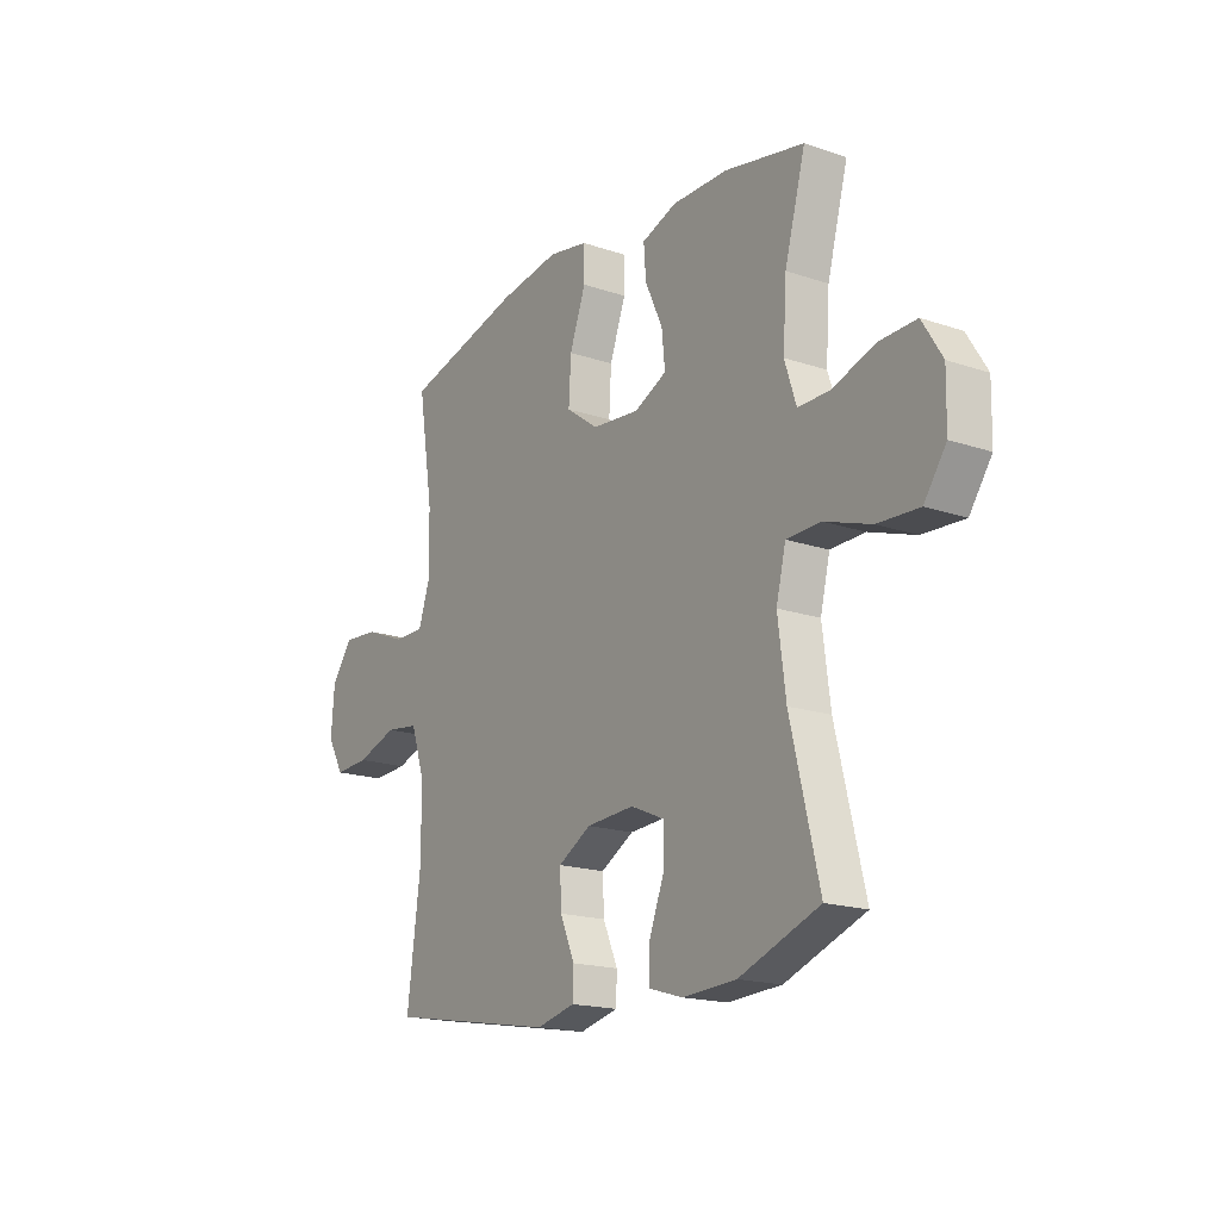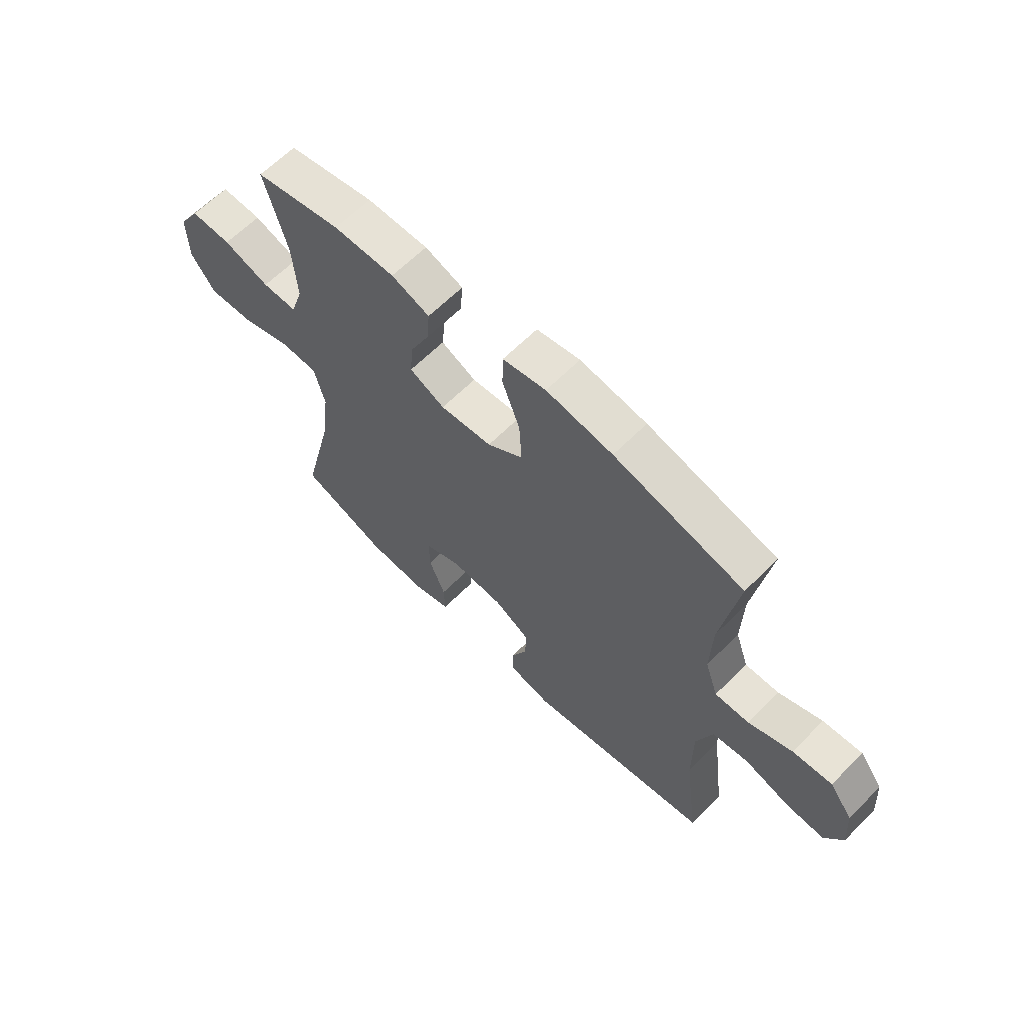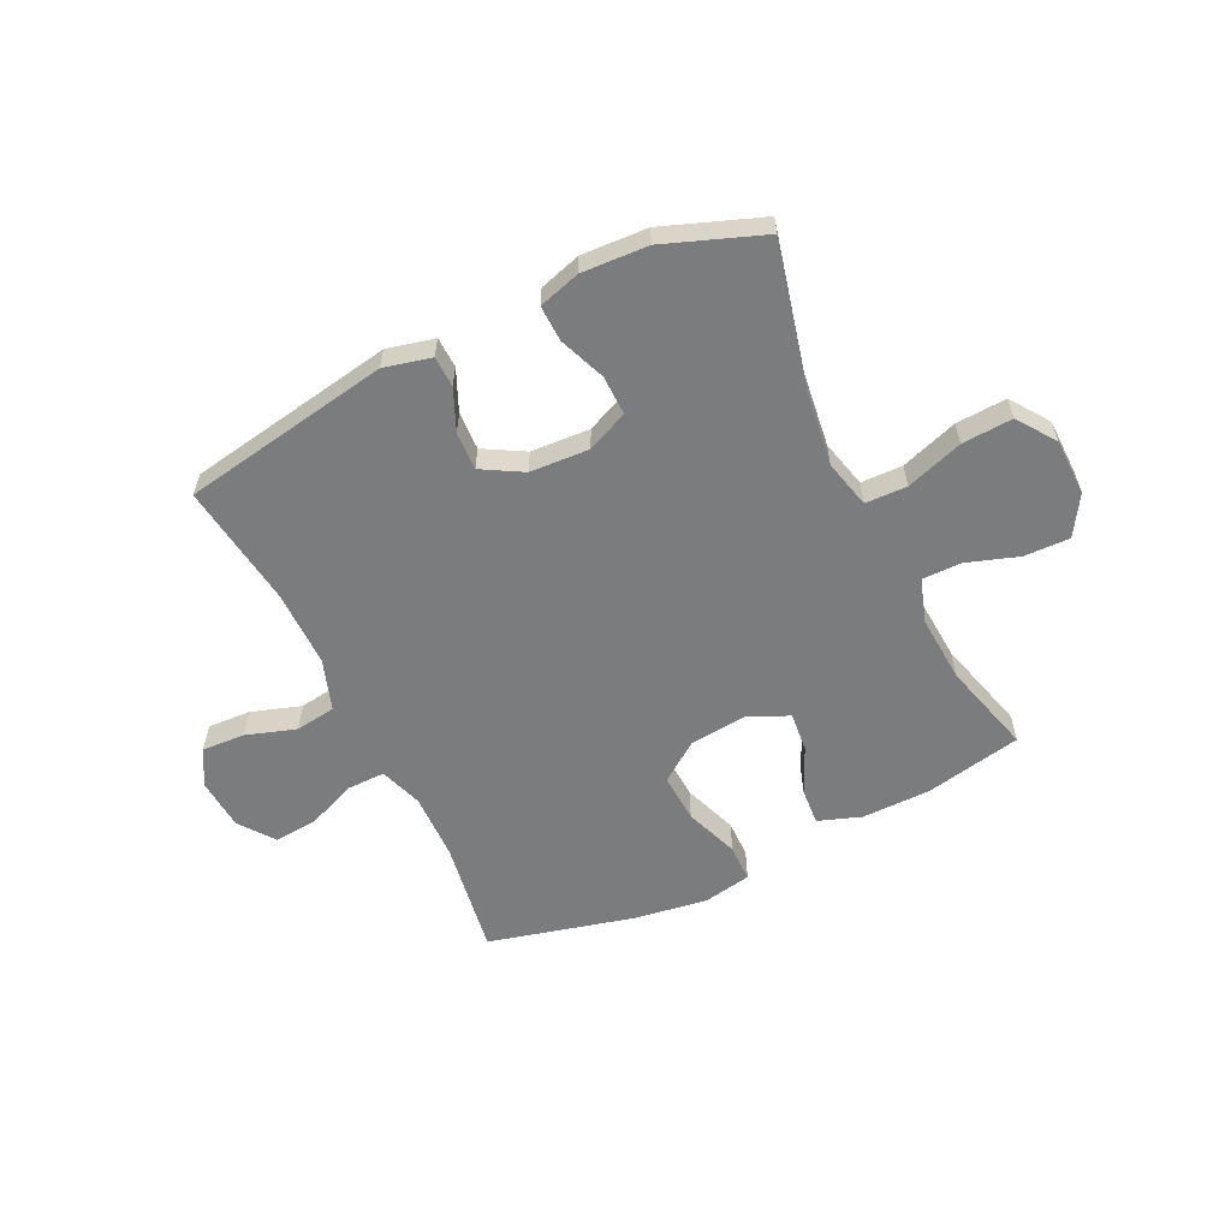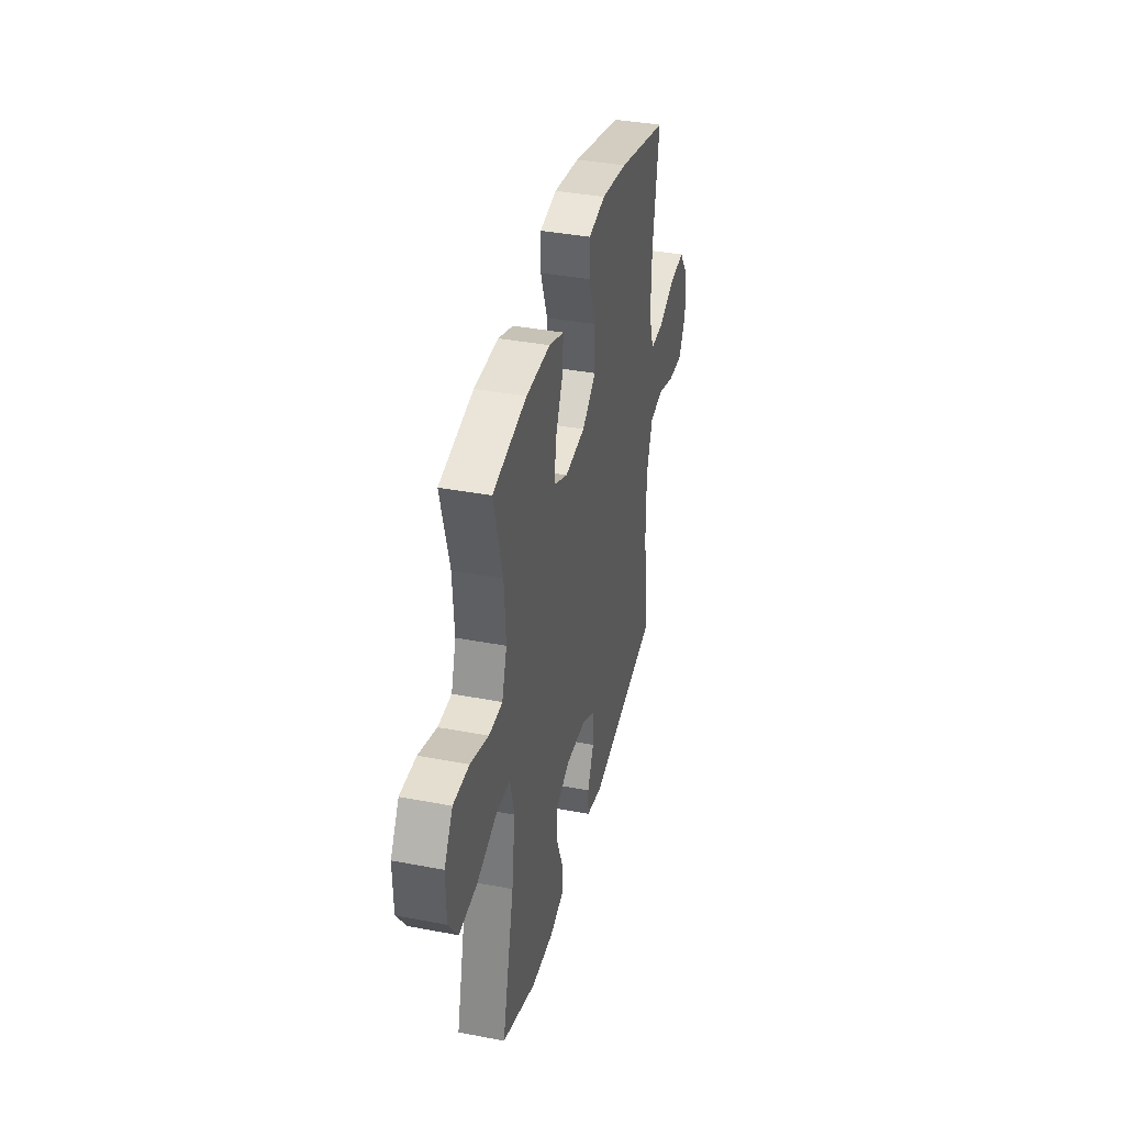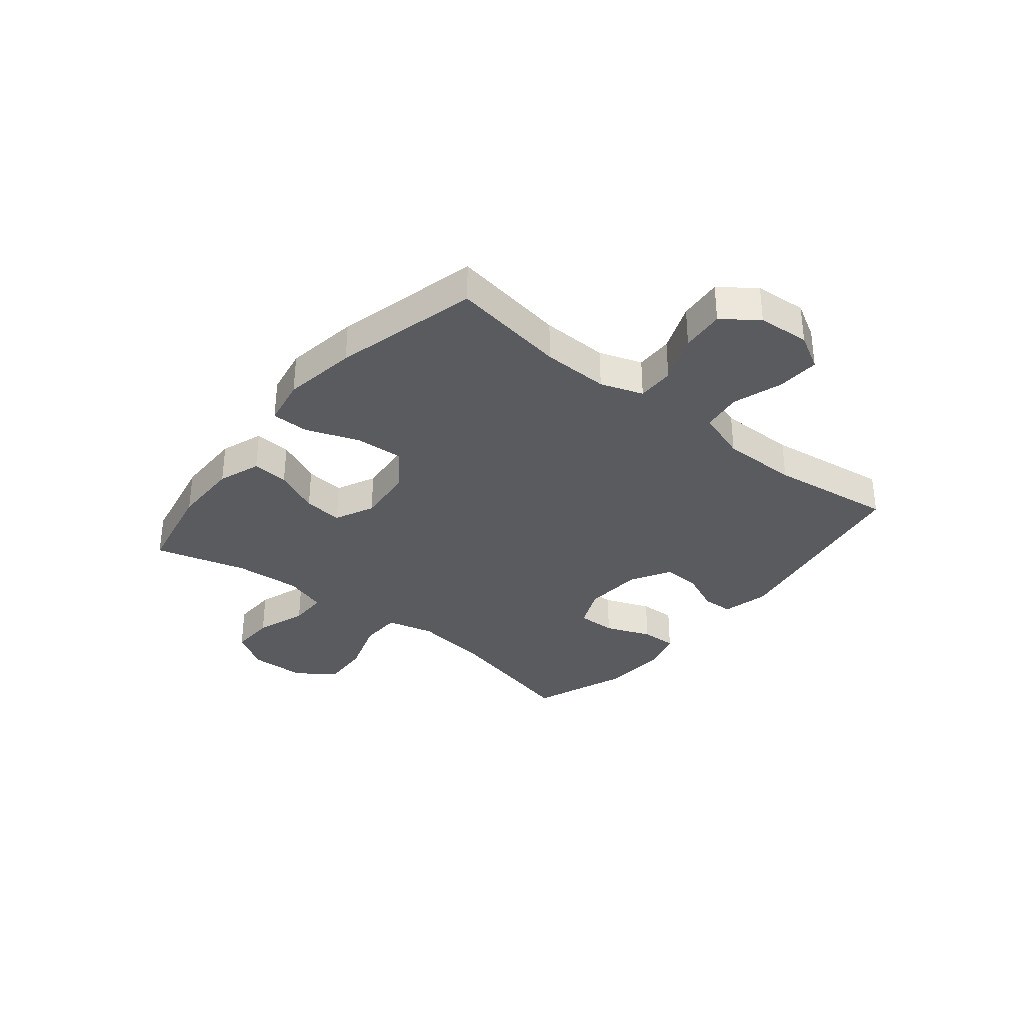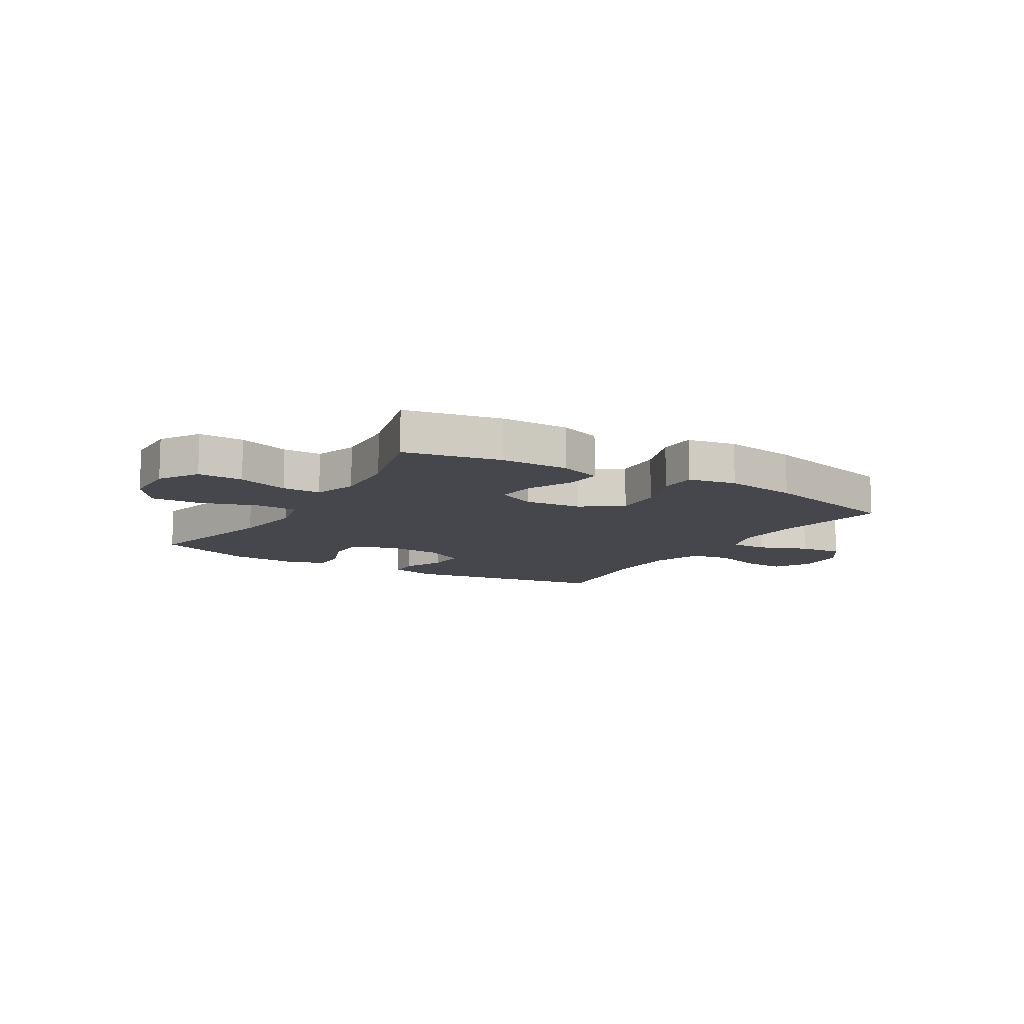
<metadata>
{"format":"obj","ext":"obj","renderer":"f3d","projection":"perspective","resolution":1024,"background":"white","views":[{"elev":-17.9,"azim":-123.5,"up":"+Z"},{"elev":63.4,"azim":44.7,"up":"+Z"},{"elev":-58.6,"azim":-154.2,"up":"+Y"},{"elev":37.7,"azim":-76.3,"up":"+Z"},{"elev":-33.5,"azim":51.0,"up":"+Y"},{"elev":-11.0,"azim":-31.2,"up":"+Y"}]}
</metadata>
<code>
v -0.5 0.07 0.5
v -0.328 0.07 0.535
v -0.206 0.07 0.536
v -0.13 0.07 0.509
v -0.135 0.07 0.444
v -0.173 0.07 0.362
v -0.18 0.07 0.292
v -0.11 0.07 0.259
v -0.007 0.07 0.269
v 0.064 0.07 0.32
v 0.059 0.07 0.407
v 0.024 0.07 0.502
v 0.025 0.07 0.569
v 0.111 0.07 0.585
v 0.243 0.07 0.565
v 0.5 0.07 0.5
v 0.467 0.07 0.294
v 0.464 0.07 0.175
v 0.49 0.07 0.099
v 0.557 0.07 0.1
v 0.644 0.07 0.135
v 0.722 0.07 0.142
v 0.768 0.07 0.08
v 0.775 0.07 -0.012
v 0.739 0.07 -0.076
v 0.663 0.07 -0.072
v 0.574 0.07 -0.043
v 0.502 0.07 -0.053
v 0.471 0.07 -0.144
v 0.471 0.07 -0.28
v 0.5 0.07 -0.5
v 0.131 0.07 -0.564
v 0.047 0.07 -0.544
v 0.045 0.07 -0.489
v 0.077 0.07 -0.416
v 0.08 0.07 -0.348
v 0.008 0.07 -0.307
v -0.097 0.07 -0.301
v -0.17 0.07 -0.333
v -0.169 0.07 -0.403
v -0.137 0.07 -0.485
v -0.135 0.07 -0.549
v -0.209 0.07 -0.571
v -0.326 0.07 -0.565
v -0.5 0.07 -0.5
v -0.438 0.07 -0.244
v -0.421 0.07 -0.113
v -0.442 0.07 -0.028
v -0.516 0.07 -0.026
v -0.617 0.07 -0.06
v -0.707 0.07 -0.065
v -0.755 0.07 0.003
v -0.757 0.07 0.103
v -0.714 0.07 0.173
v -0.633 0.07 0.171
v -0.541 0.07 0.14
v -0.472 0.07 0.14
v -0.447 0.07 0.217
v -0.455 0.07 0.336
v -0.5 0 0.5
v -0.328 0 0.535
v -0.206 0 0.536
v -0.13 0 0.509
v -0.135 0 0.444
v -0.173 0 0.362
v -0.18 0 0.292
v -0.11 0 0.259
v -0.007 0 0.269
v 0.064 0 0.32
v 0.059 0 0.407
v 0.024 0 0.502
v 0.025 0 0.569
v 0.111 0 0.585
v 0.243 0 0.565
v 0.5 0 0.5
v 0.467 0 0.294
v 0.464 0 0.175
v 0.49 0 0.099
v 0.557 0 0.1
v 0.644 0 0.135
v 0.722 0 0.142
v 0.768 0 0.08
v 0.775 0 -0.012
v 0.739 0 -0.076
v 0.663 0 -0.072
v 0.574 0 -0.043
v 0.502 0 -0.053
v 0.471 0 -0.144
v 0.471 0 -0.28
v 0.5 0 -0.5
v 0.131 0 -0.564
v 0.047 0 -0.544
v 0.045 0 -0.489
v 0.077 0 -0.416
v 0.08 0 -0.348
v 0.008 0 -0.307
v -0.097 0 -0.301
v -0.17 0 -0.333
v -0.169 0 -0.403
v -0.137 0 -0.485
v -0.135 0 -0.549
v -0.209 0 -0.571
v -0.326 0 -0.565
v -0.5 0 -0.5
v -0.438 0 -0.244
v -0.421 0 -0.113
v -0.442 0 -0.028
v -0.516 0 -0.026
v -0.617 0 -0.06
v -0.707 0 -0.065
v -0.755 0 0.003
v -0.757 0 0.103
v -0.714 0 0.173
v -0.633 0 0.171
v -0.541 0 0.14
v -0.472 0 0.14
v -0.447 0 0.217
v -0.455 0 0.336
f 54 55 56
f 53 54 56
f 52 53 56
f 51 52 56
f 50 51 56
f 49 50 56
f 48 49 56 57
f 47 48 57 58
f 44 45 46
f 43 44 46
f 42 43 46
f 41 42 46
f 40 41 46
f 39 40 46 47
f 47 58 59
f 39 47 59
f 38 39 59
f 33 34 35
f 32 33 35
f 31 32 35
f 30 31 35
f 29 30 35 36
f 28 29 36 37
f 25 26 27
f 24 25 27
f 23 24 27
f 22 23 27
f 21 22 27
f 20 21 27
f 19 20 27 28
f 28 37 38
f 19 28 38
f 18 19 38
f 15 16 17
f 14 15 17
f 13 14 17
f 12 13 17
f 11 12 17
f 10 11 17 18
f 4 5 6
f 3 4 6
f 2 3 6
f 1 2 6
f 59 1 6
f 59 6 7
f 38 59 7 8
f 9 10 18 38
f 8 9 38
f 115 114 113
f 115 113 112
f 115 112 111
f 115 111 110
f 115 110 109
f 115 109 108
f 116 115 108 107
f 117 116 107 106
f 105 104 103
f 105 103 102
f 105 102 101
f 105 101 100
f 105 100 99
f 106 105 99 98
f 118 117 106
f 118 106 98
f 118 98 97
f 94 93 92
f 94 92 91
f 94 91 90
f 94 90 89
f 95 94 89 88
f 96 95 88 87
f 86 85 84
f 86 84 83
f 86 83 82
f 86 82 81
f 86 81 80
f 86 80 79
f 87 86 79 78
f 97 96 87
f 97 87 78
f 97 78 77
f 76 75 74
f 76 74 73
f 76 73 72
f 76 72 71
f 76 71 70
f 77 76 70 69
f 65 64 63
f 65 63 62
f 65 62 61
f 65 61 60
f 65 60 118
f 66 65 118
f 67 66 118 97
f 97 77 69 68
f 97 68 67
f 1 60 61 2
f 2 61 62 3
f 3 62 63 4
f 4 63 64 5
f 5 64 65 6
f 6 65 66 7
f 7 66 67 8
f 8 67 68 9
f 9 68 69 10
f 10 69 70 11
f 11 70 71 12
f 12 71 72 13
f 13 72 73 14
f 14 73 74 15
f 15 74 75 16
f 16 75 76 17
f 17 76 77 18
f 18 77 78 19
f 19 78 79 20
f 20 79 80 21
f 21 80 81 22
f 22 81 82 23
f 23 82 83 24
f 24 83 84 25
f 25 84 85 26
f 26 85 86 27
f 27 86 87 28
f 28 87 88 29
f 29 88 89 30
f 30 89 90 31
f 31 90 91 32
f 32 91 92 33
f 33 92 93 34
f 34 93 94 35
f 35 94 95 36
f 36 95 96 37
f 37 96 97 38
f 38 97 98 39
f 39 98 99 40
f 40 99 100 41
f 41 100 101 42
f 42 101 102 43
f 43 102 103 44
f 44 103 104 45
f 45 104 105 46
f 46 105 106 47
f 47 106 107 48
f 48 107 108 49
f 49 108 109 50
f 50 109 110 51
f 51 110 111 52
f 52 111 112 53
f 53 112 113 54
f 54 113 114 55
f 55 114 115 56
f 56 115 116 57
f 57 116 117 58
f 58 117 118 59
f 59 118 60 1

</code>
